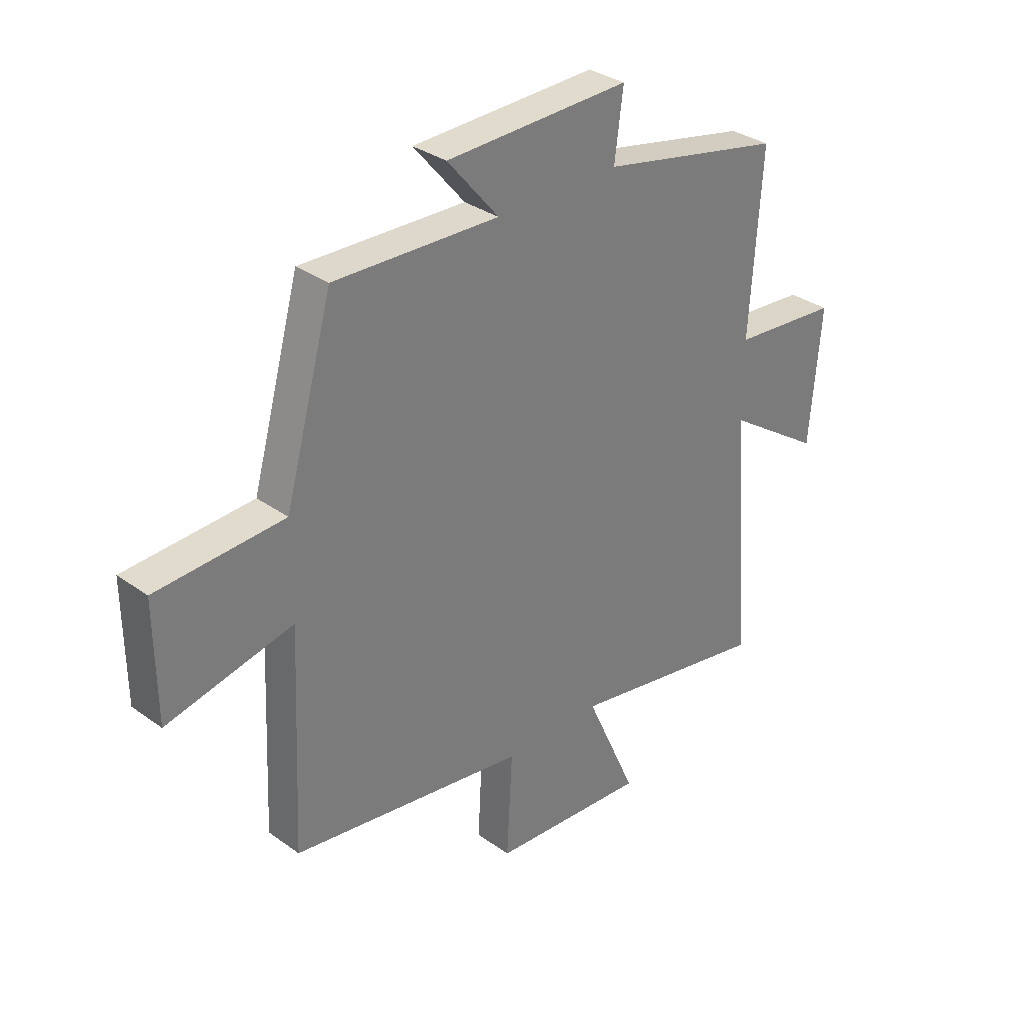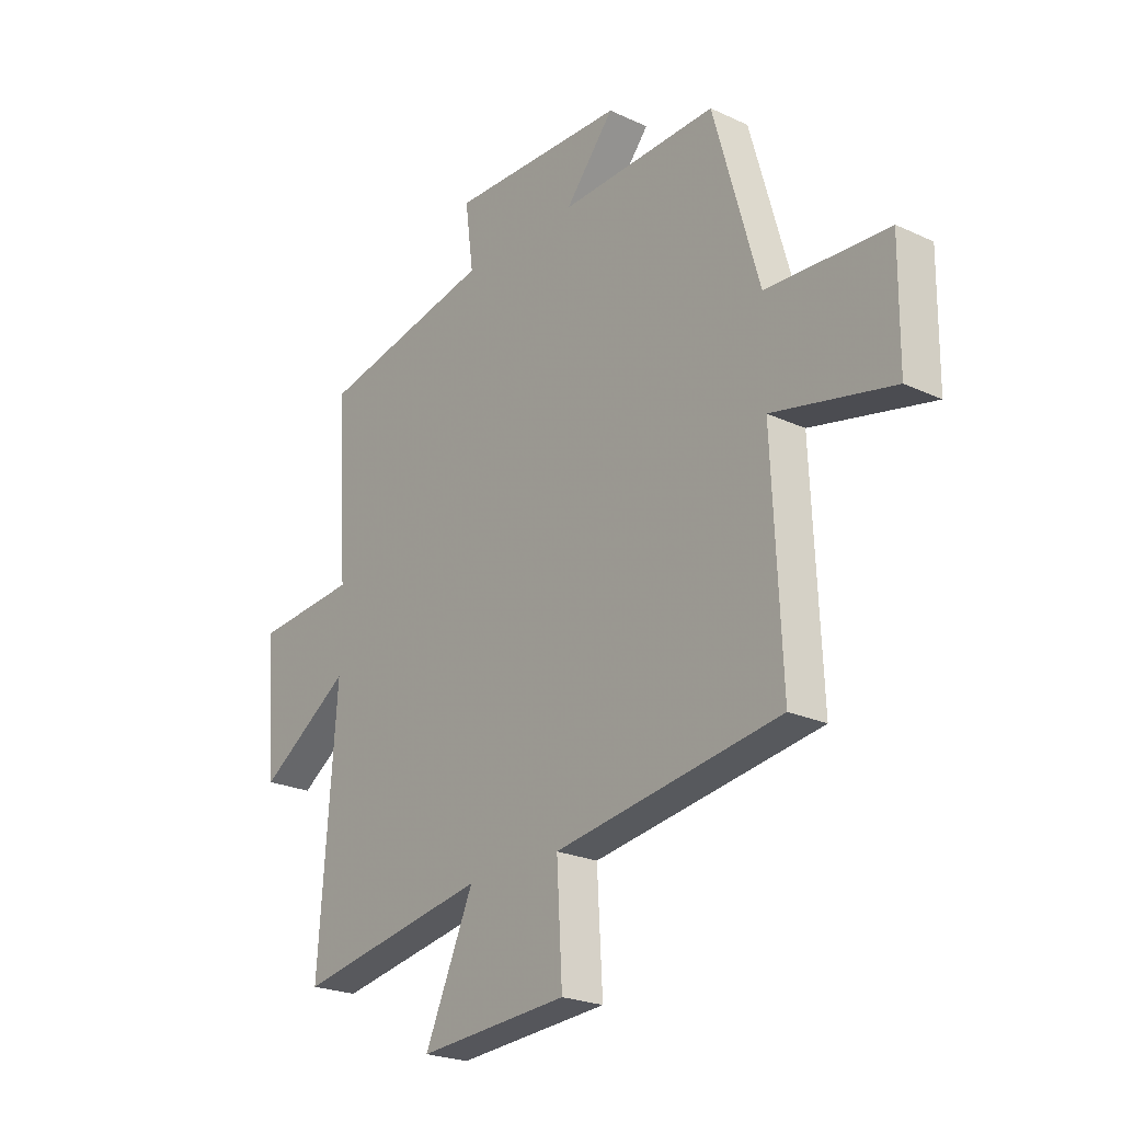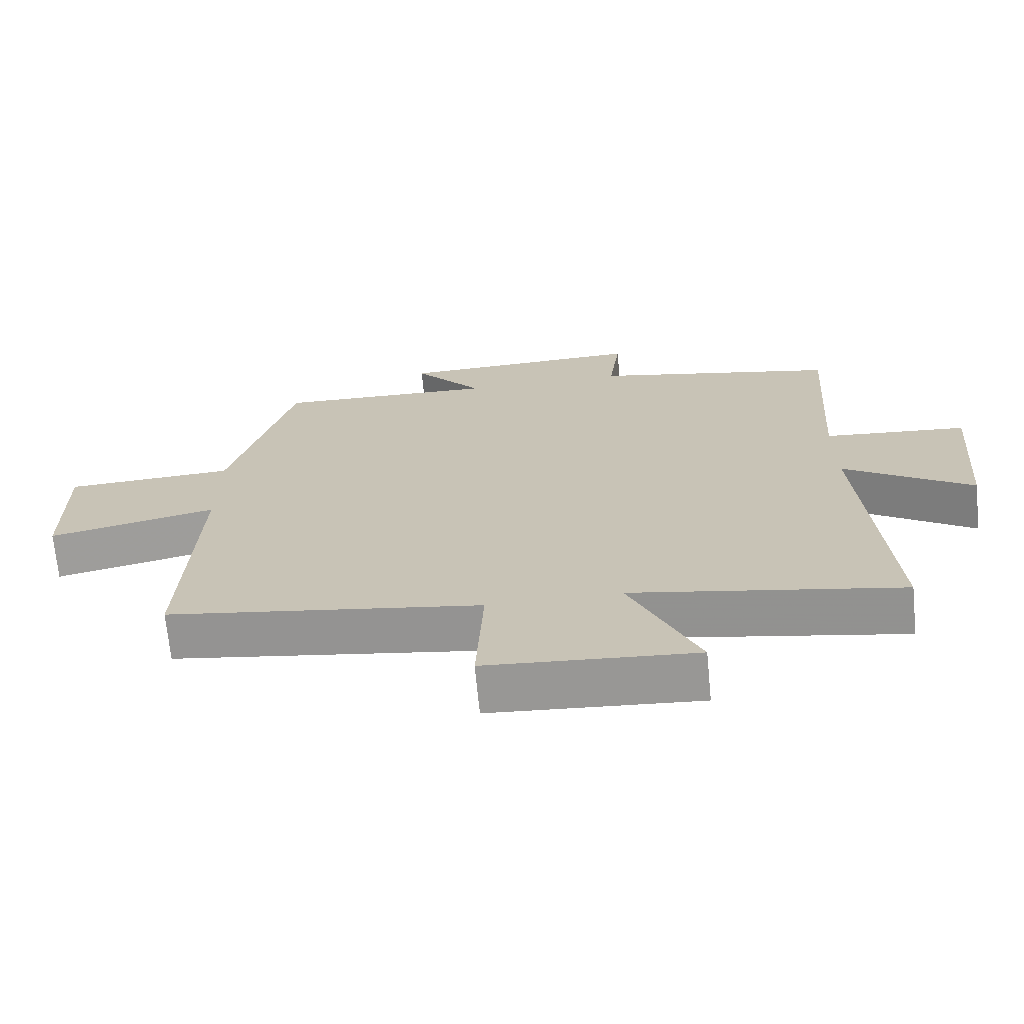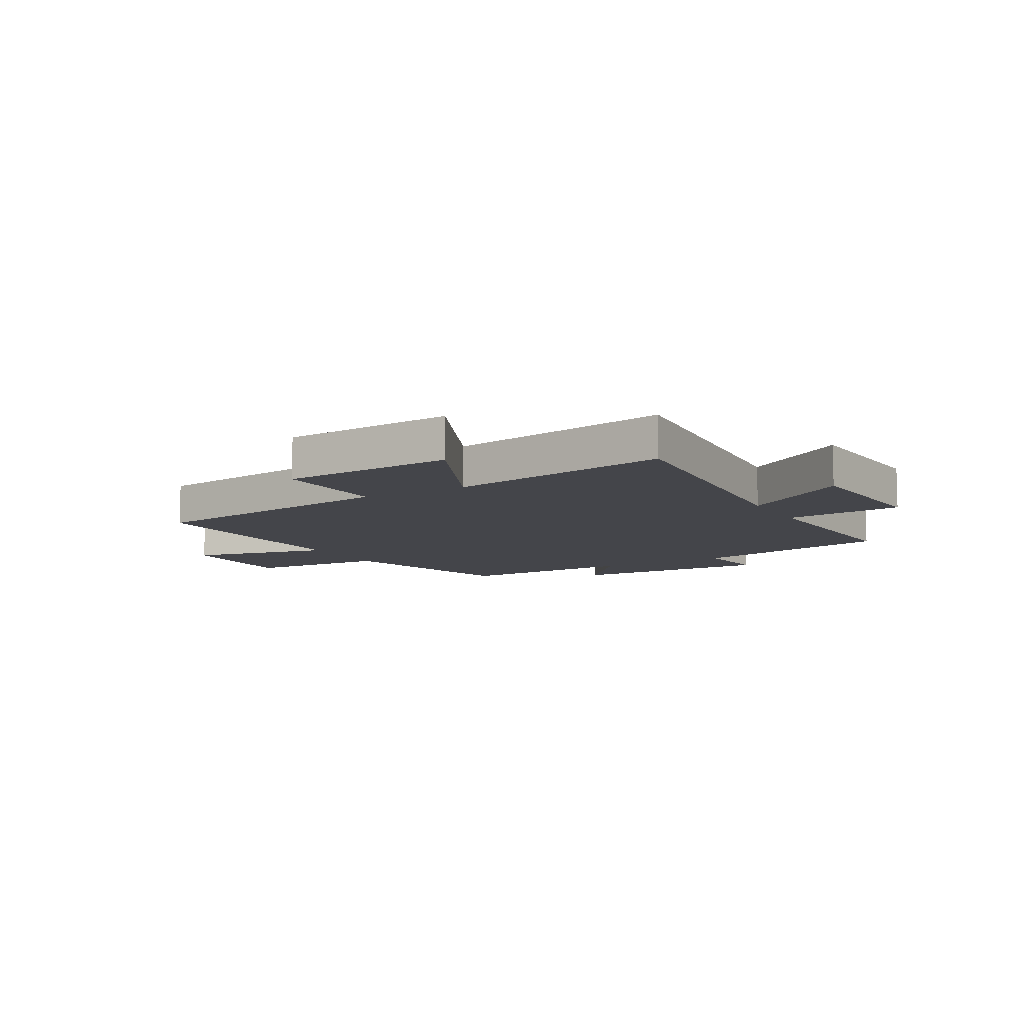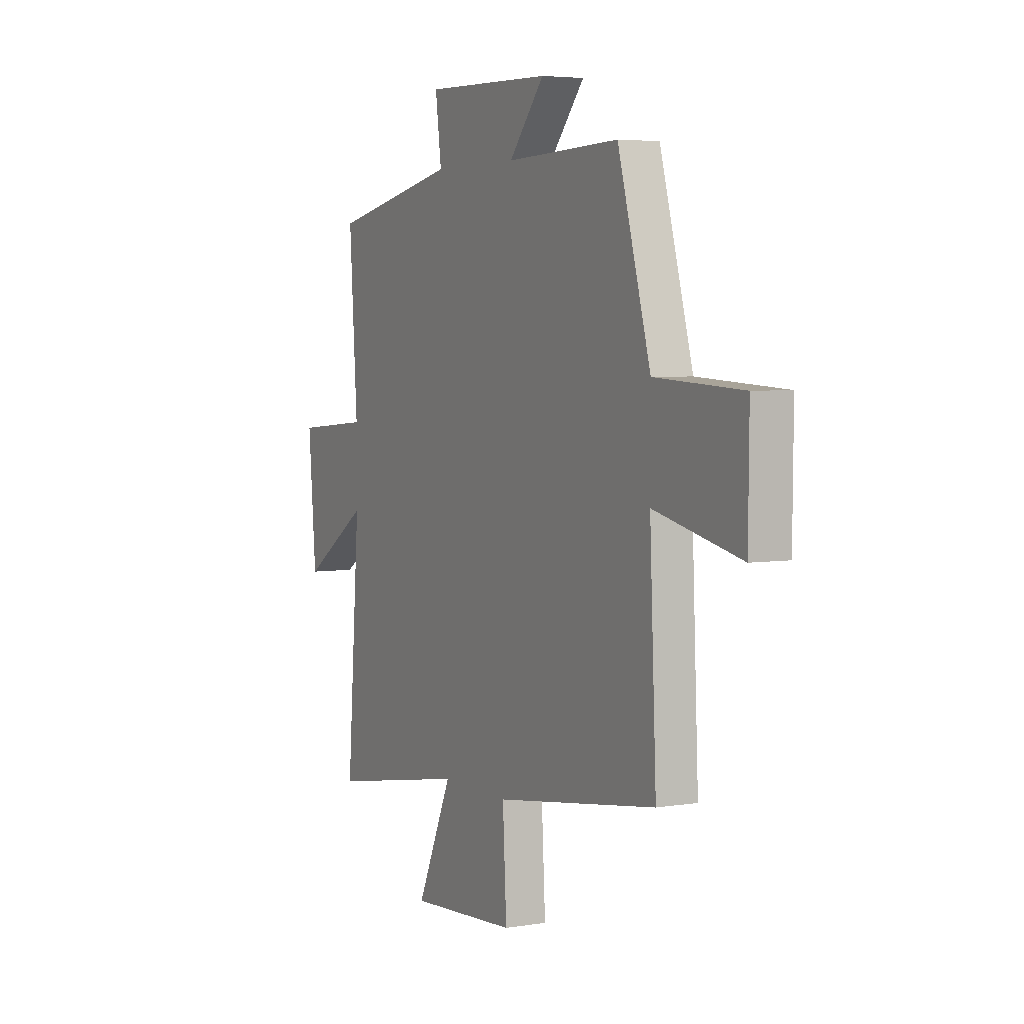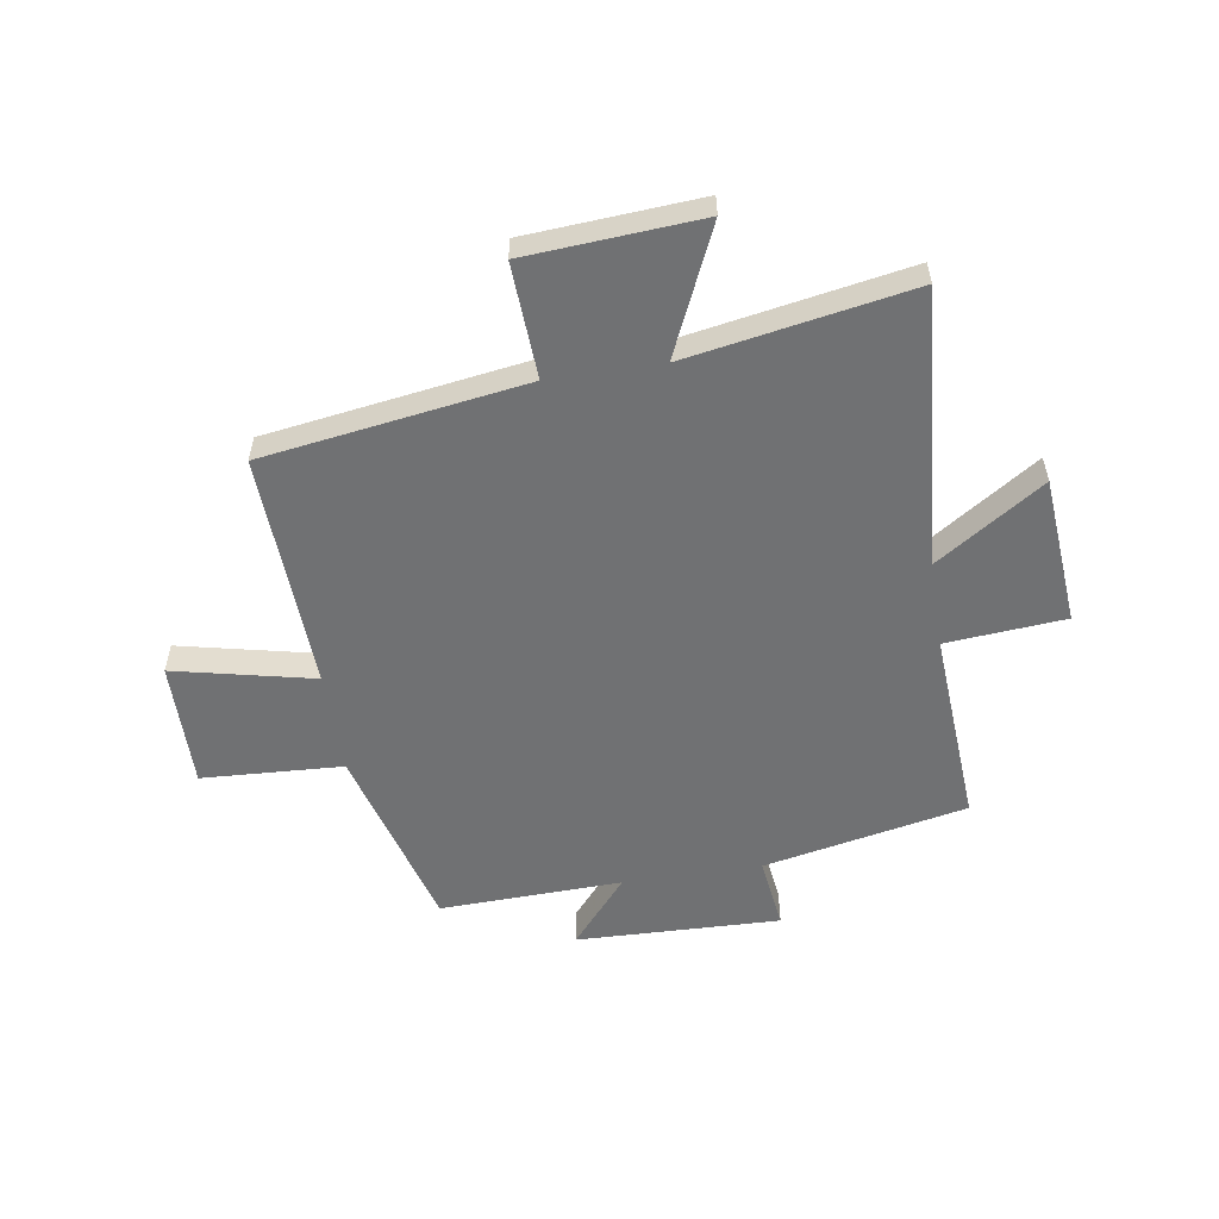
<metadata>
{"format":"obj","ext":"obj","renderer":"f3d","projection":"perspective","resolution":1024,"background":"white","views":[{"elev":32.5,"azim":135.0,"up":"+Z"},{"elev":-23.2,"azim":51.7,"up":"+Z"},{"elev":-69.2,"azim":-174.5,"up":"+Z"},{"elev":-9.3,"azim":-150.6,"up":"+Y"},{"elev":4.5,"azim":62.1,"up":"+Z"},{"elev":-55.2,"azim":-171.2,"up":"+Y"}]}
</metadata>
<code>
v -0.537 0.07 -0.571
v -0.5 0.07 -0.08
v -0.689 0.07 -0.206
v -0.711 0.07 0.058
v -0.5 0.07 0.076
v -0.523 0.07 0.425
v -0.162 0.07 0.5
v -0.179 0.07 0.63
v 0.183 0.07 0.62
v 0.082 0.07 0.5
v 0.406 0.07 0.511
v 0.5 0.07 0.176
v 0.75 0.07 0.163
v 0.748 0.07 -0.063
v 0.5 0.07 -0.008
v 0.519 0.07 -0.43
v 0.055 0.07 -0.5
v 0.066 0.07 -0.704
v -0.242 0.07 -0.726
v -0.141 0.07 -0.5
v -0.537 0 -0.571
v -0.5 0 -0.08
v -0.689 0 -0.206
v -0.711 0 0.058
v -0.5 0 0.076
v -0.523 0 0.425
v -0.162 0 0.5
v -0.179 0 0.63
v 0.183 0 0.62
v 0.082 0 0.5
v 0.406 0 0.511
v 0.5 0 0.176
v 0.75 0 0.163
v 0.748 0 -0.063
v 0.5 0 -0.008
v 0.519 0 -0.43
v 0.055 0 -0.5
v 0.066 0 -0.704
v -0.242 0 -0.726
v -0.141 0 -0.5
f 17 18 19 20
f 15 16 17 20
f 15 20 1 2
f 12 13 14 15
f 12 15 2
f 11 12 2
f 10 11 2
f 7 8 9 10
f 5 6 7 10
f 5 10 2 3
f 3 4 5
f 40 39 38 37
f 40 37 36 35
f 22 21 40 35
f 35 34 33 32
f 22 35 32
f 22 32 31
f 22 31 30
f 30 29 28 27
f 30 27 26 25
f 23 22 30 25
f 25 24 23
f 1 21 22 2
f 2 22 23 3
f 3 23 24 4
f 4 24 25 5
f 5 25 26 6
f 6 26 27 7
f 7 27 28 8
f 8 28 29 9
f 9 29 30 10
f 10 30 31 11
f 11 31 32 12
f 12 32 33 13
f 13 33 34 14
f 14 34 35 15
f 15 35 36 16
f 16 36 37 17
f 17 37 38 18
f 18 38 39 19
f 19 39 40 20
f 20 40 21 1

</code>
